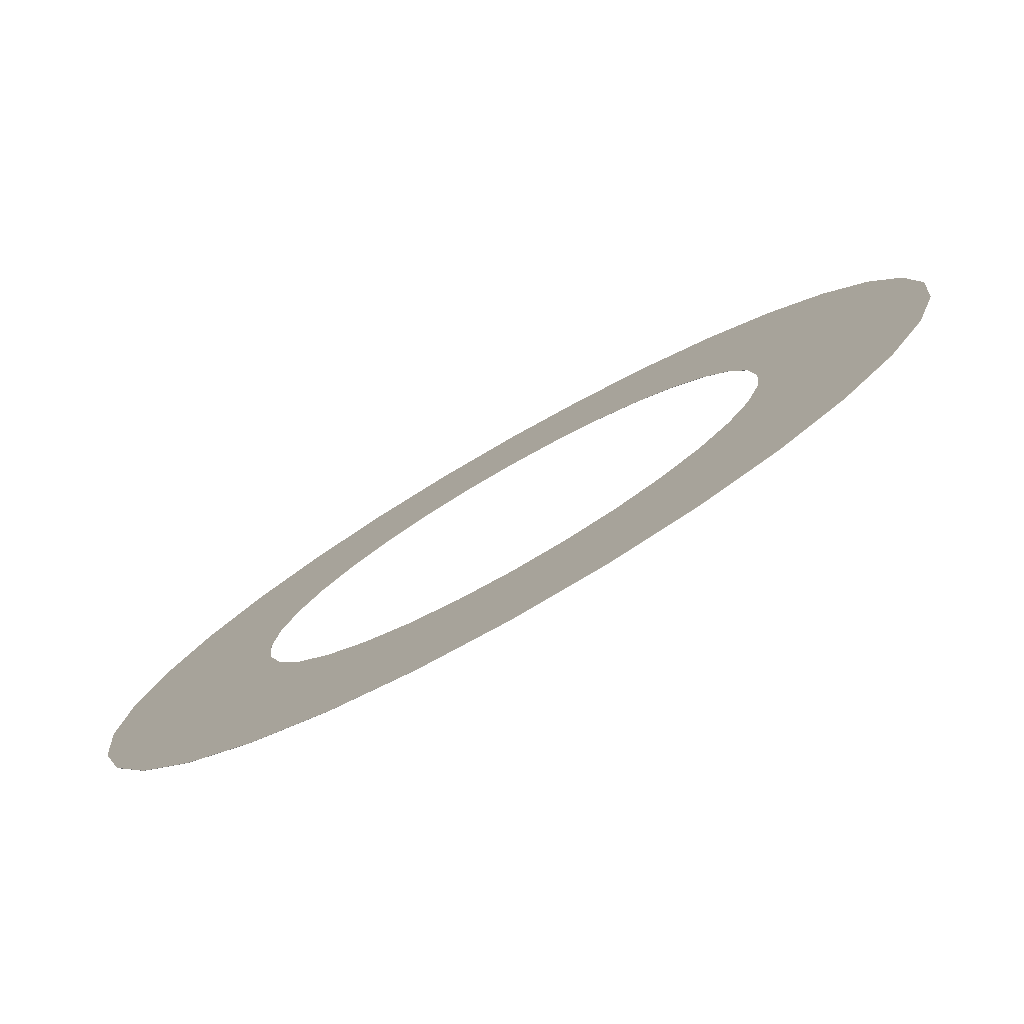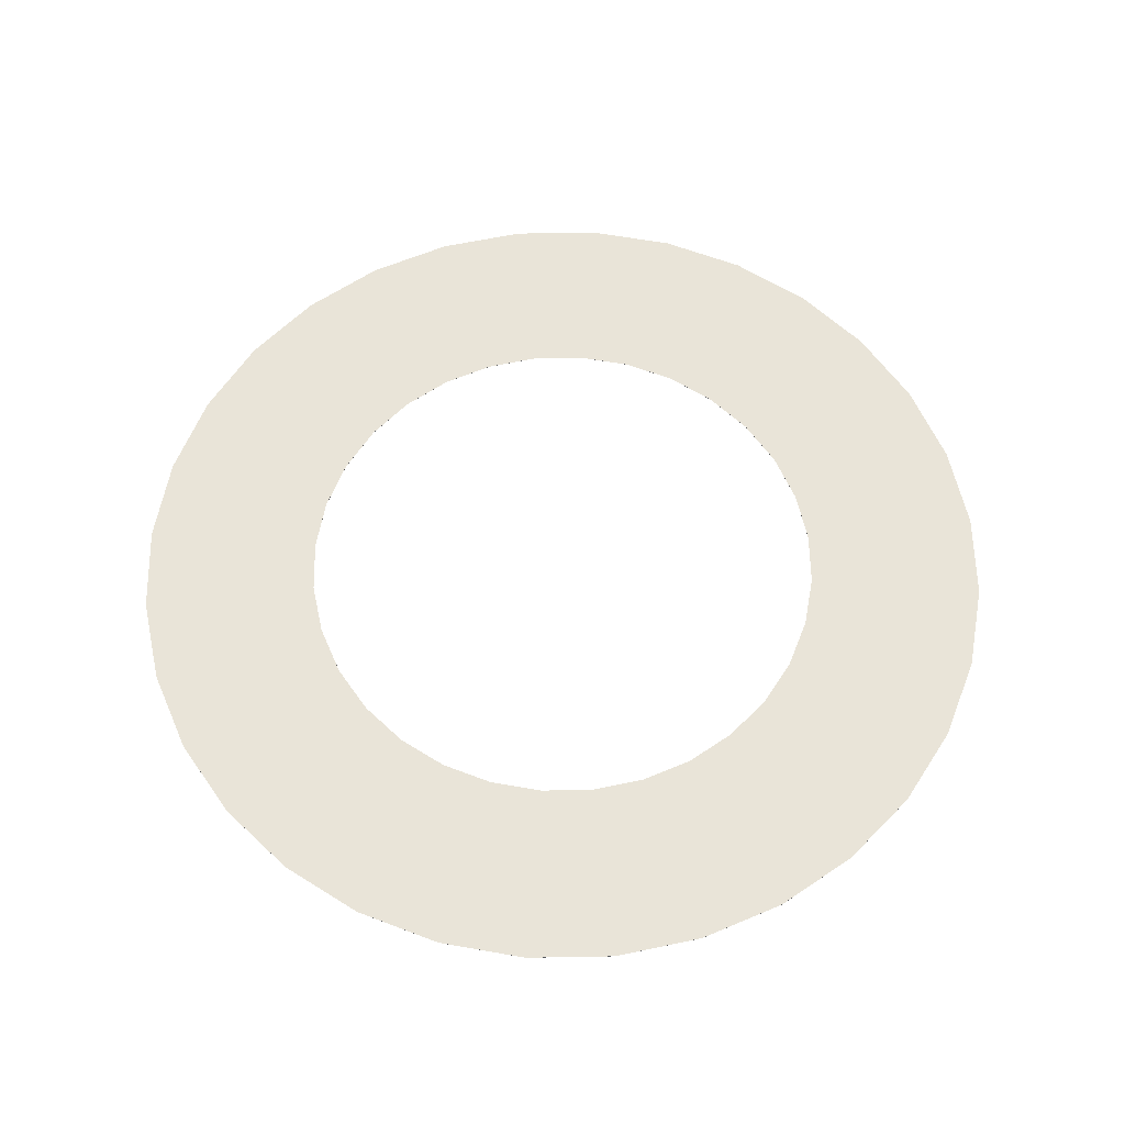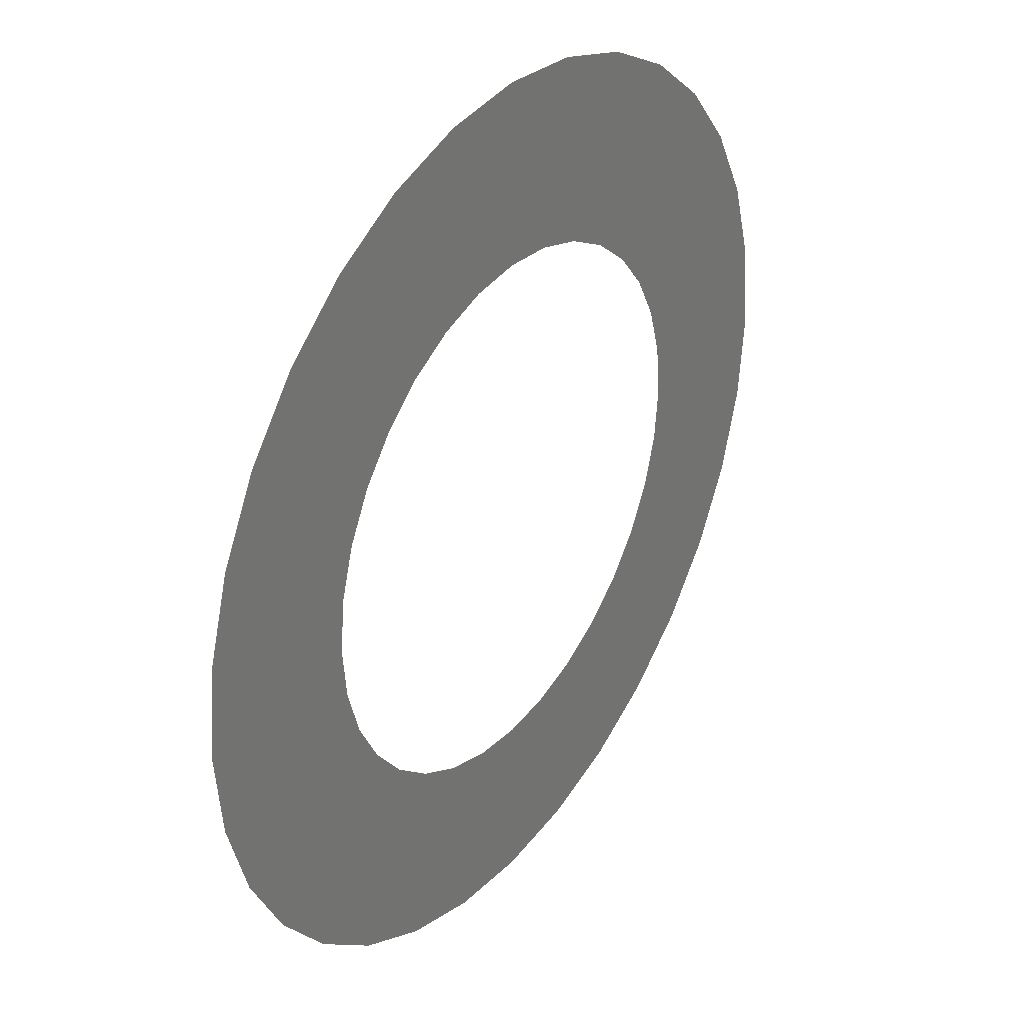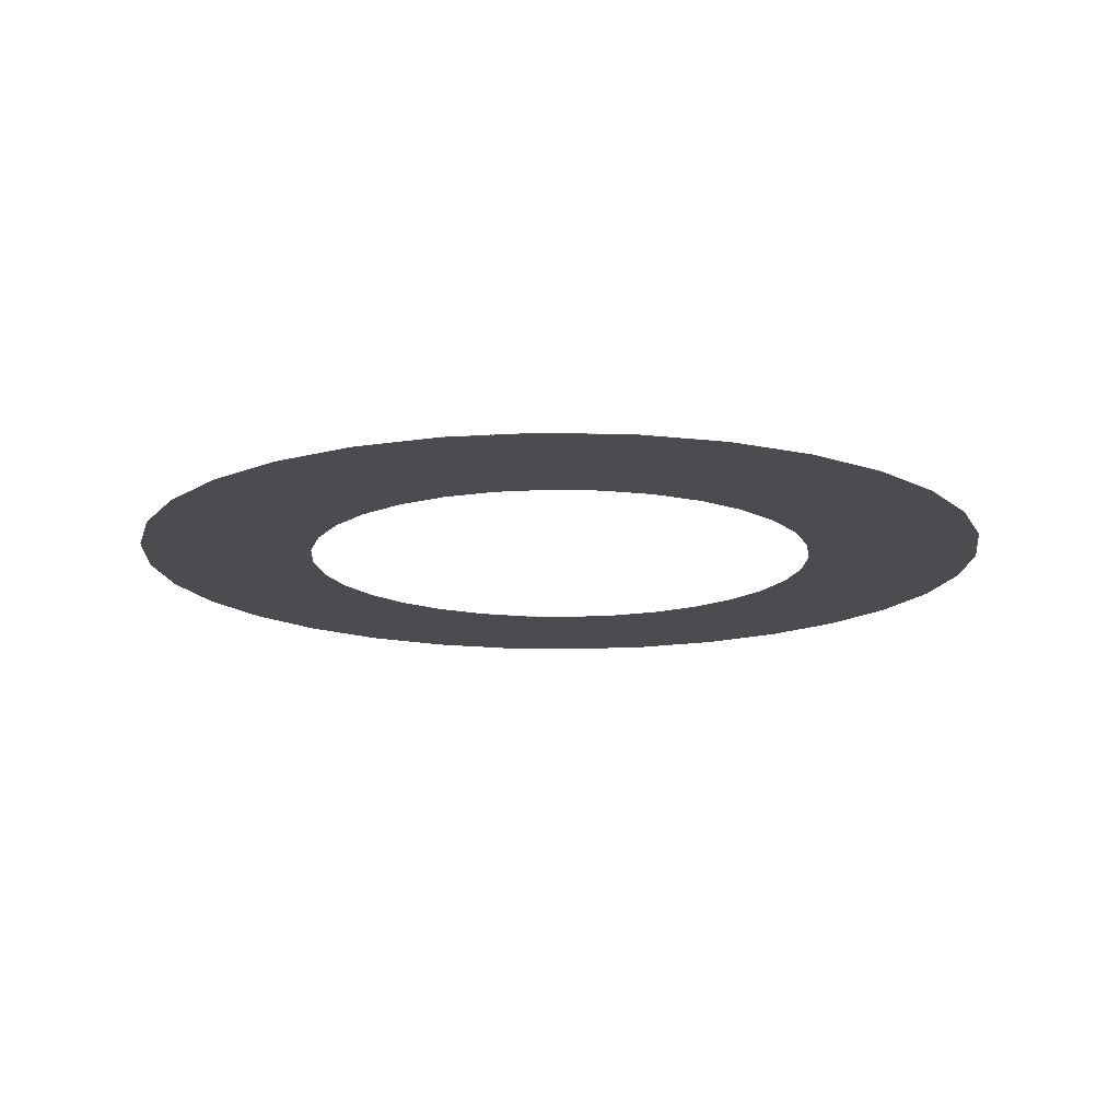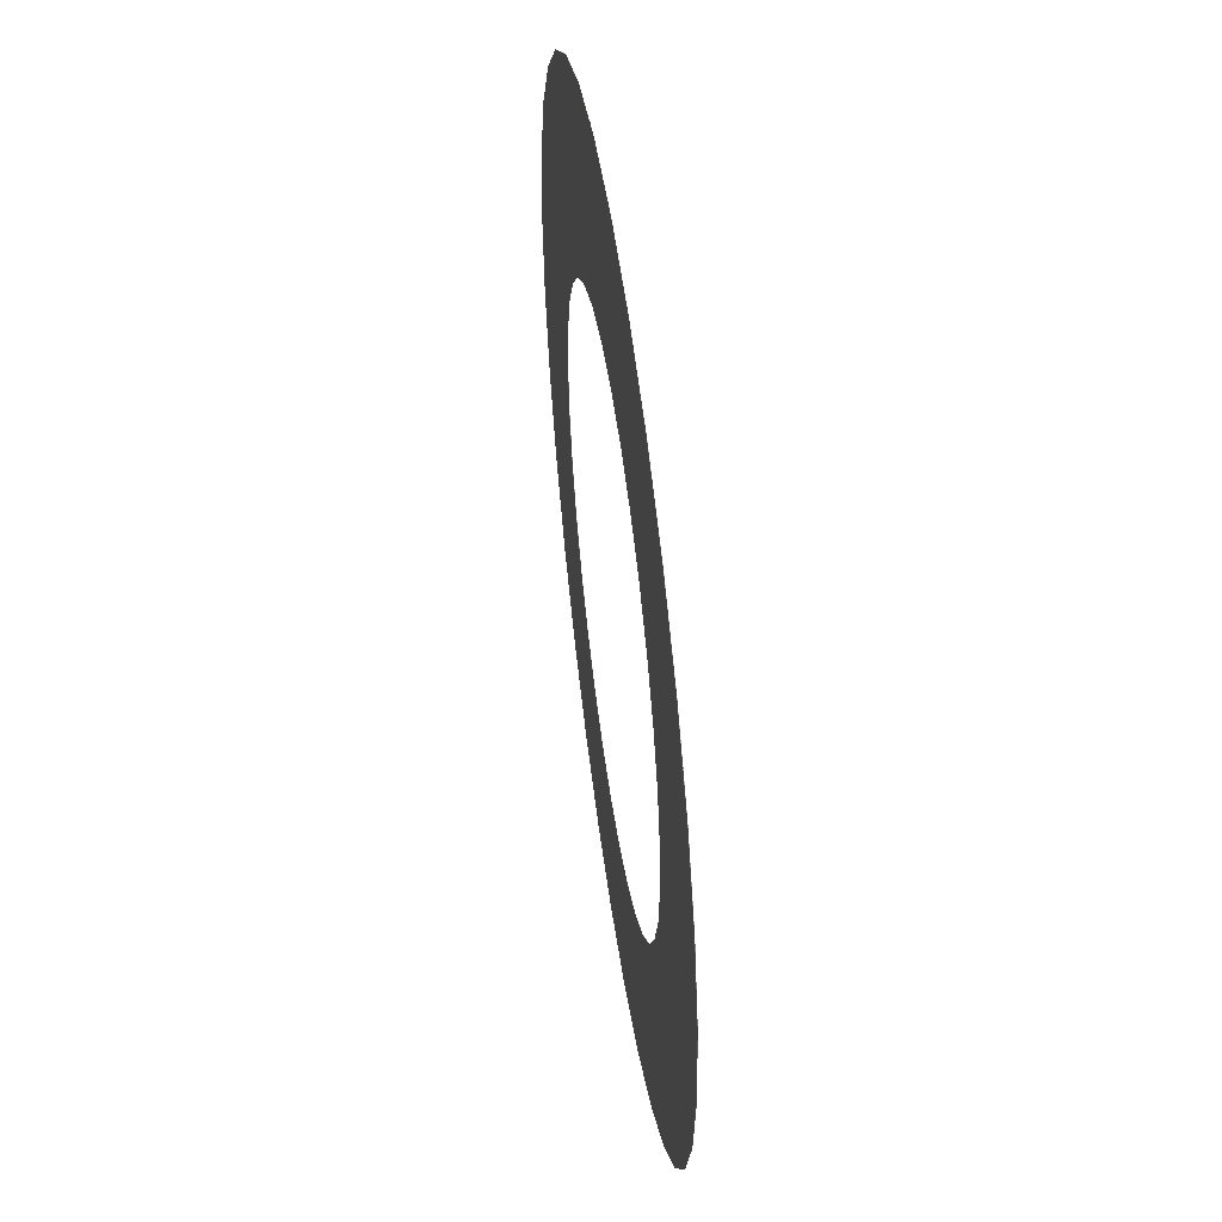
<metadata>
{"format":"obj","ext":"obj","renderer":"f3d","projection":"perspective","resolution":1024,"background":"white","views":[{"elev":-79.1,"azim":29.6,"up":"+Z"},{"elev":60.4,"azim":-152.9,"up":"+Y"},{"elev":34.1,"azim":-55.7,"up":"+Z"},{"elev":-14.7,"azim":-20.0,"up":"+Y"},{"elev":52.5,"azim":82.1,"up":"+Z"}]}
</metadata>
<code>
o Cylinder
v 0 -0.001 -5.215
v 0 0.001 -5.215
v 1.017 -0.001 -5.115
v 1.017 0.001 -5.115
v 1.996 -0.001 -4.818
v 1.996 0.001 -4.818
v 2.897 -0.001 -4.336
v 2.897 0.001 -4.336
v 3.688 -0.001 -3.688
v 3.688 0.001 -3.688
v 4.336 -0.001 -2.897
v 4.336 0.001 -2.897
v 4.818 -0.001 -1.996
v 4.818 0.001 -1.996
v 5.115 -0.001 -1.017
v 5.115 0.001 -1.017
v 5.215 -0.001 -0
v 5.215 0.001 -0
v 5.115 -0.001 1.017
v 5.115 0.001 1.017
v 4.818 -0.001 1.996
v 4.818 0.001 1.996
v 4.336 -0.001 2.897
v 4.336 0.001 2.897
v 3.688 -0.001 3.688
v 3.688 0.001 3.688
v 2.897 -0.001 4.336
v 2.897 0.001 4.336
v 1.996 -0.001 4.818
v 1.996 0.001 4.818
v 1.017 -0.001 5.115
v 1.017 0.001 5.115
v -2e-06 -0.001 5.215
v -2e-06 0.001 5.215
v -1.017 -0.001 5.115
v -1.017 0.001 5.115
v -1.996 -0.001 4.818
v -1.996 0.001 4.818
v -2.897 -0.001 4.336
v -2.897 0.001 4.336
v -3.688 -0.001 3.688
v -3.688 0.001 3.688
v -4.336 -0.001 2.897
v -4.336 0.001 2.897
v -4.818 -0.001 1.996
v -4.818 0.001 1.996
v -5.115 -0.001 1.017
v -5.115 0.001 1.017
v -5.215 -0.001 -5e-06
v -5.215 0.001 -5e-06
v -5.115 -0.001 -1.017
v -5.115 0.001 -1.017
v -4.818 -0.001 -1.996
v -4.818 0.001 -1.996
v -4.336 -0.001 -2.897
v -4.336 0.001 -2.897
v -3.688 -0.001 -3.688
v -3.688 0.001 -3.688
v -2.897 -0.001 -4.336
v -2.897 0.001 -4.336
v -1.996 -0.001 -4.818
v -1.996 0.001 -4.818
v -1.017 -0.001 -5.115
v -1.017 0.001 -5.115
v 0 -0.001 -3.129
v 0 0.001 -3.129
v 0.6105 -0.001 -3.069
v 0.6105 0.001 -3.069
v 1.197 -0.001 -2.891
v 1.197 0.001 -2.891
v 1.738 -0.001 -2.602
v 1.738 0.001 -2.602
v 2.213 -0.001 -2.213
v 2.213 0.001 -2.213
v 2.602 -0.001 -1.738
v 2.602 0.001 -1.738
v 2.891 -0.001 -1.197
v 2.891 0.001 -1.197
v 3.069 -0.001 -0.6105
v 3.069 0.001 -0.6105
v 3.129 -0.001 -0
v 3.129 0.001 -0
v 3.069 -0.001 0.6105
v 3.069 0.001 0.6105
v 2.891 -0.001 1.197
v 2.891 0.001 1.197
v 2.602 -0.001 1.738
v 2.602 0.001 1.738
v 2.213 -0.001 2.213
v 2.213 0.001 2.213
v 1.738 -0.001 2.602
v 1.738 0.001 2.602
v 1.197 -0.001 2.891
v 1.197 0.001 2.891
v 0.6105 -0.001 3.069
v 0.6105 0.001 3.069
v -2e-06 -0.001 3.129
v -2e-06 0.001 3.129
v -0.6105 -0.001 3.069
v -0.6105 0.001 3.069
v -1.197 -0.001 2.891
v -1.197 0.001 2.891
v -1.738 -0.001 2.602
v -1.738 0.001 2.602
v -2.213 -0.001 2.213
v -2.213 0.001 2.213
v -2.602 -0.001 1.738
v -2.602 0.001 1.738
v -2.891 -0.001 1.197
v -2.891 0.001 1.197
v -3.069 -0.001 0.6105
v -3.069 0.001 0.6105
v -3.129 -0.001 -5e-06
v -3.129 0.001 -5e-06
v -3.069 -0.001 -0.6105
v -3.069 0.001 -0.6105
v -2.891 -0.001 -1.197
v -2.891 0.001 -1.197
v -2.602 -0.001 -1.738
v -2.602 0.001 -1.738
v -2.213 -0.001 -2.213
v -2.213 0.001 -2.213
v -1.738 -0.001 -2.602
v -1.738 0.001 -2.602
v -1.197 -0.001 -2.891
v -1.197 0.001 -2.891
v -0.6105 -0.001 -3.069
v -0.6105 0.001 -3.069
f 2 4 3
f 4 6 5
f 6 8 7
f 8 10 9
f 10 12 11
f 12 14 13
f 14 16 15
f 16 18 17
f 18 20 19
f 20 22 21
f 22 24 23
f 24 26 25
f 26 28 27
f 28 30 29
f 30 32 31
f 32 34 33
f 34 36 35
f 36 38 37
f 38 40 39
f 40 42 41
f 42 44 43
f 44 46 45
f 46 48 47
f 48 50 49
f 50 52 51
f 52 54 53
f 54 56 55
f 56 58 57
f 58 60 59
f 60 62 61
f 62 64 63
f 64 2 1
f 68 66 65
f 70 68 67
f 72 70 69
f 74 72 71
f 76 74 73
f 78 76 75
f 80 78 77
f 82 80 79
f 84 82 81
f 86 84 83
f 88 86 85
f 90 88 87
f 92 90 89
f 94 92 91
f 96 94 93
f 98 96 95
f 100 98 97
f 102 100 99
f 104 102 101
f 106 104 103
f 108 106 105
f 110 108 107
f 112 110 109
f 114 112 111
f 116 114 113
f 118 116 115
f 120 118 117
f 122 120 119
f 124 122 121
f 126 124 123
f 128 126 125
f 66 128 127
f 3 67 65
f 4 2 66
f 5 69 67
f 6 4 68
f 7 71 69
f 8 6 70
f 9 73 71
f 10 8 72
f 9 11 75
f 10 74 76
f 11 13 77
f 12 76 78
f 13 15 79
f 14 78 80
f 15 17 81
f 16 80 82
f 19 83 81
f 20 18 82
f 21 85 83
f 22 20 84
f 23 87 85
f 24 22 86
f 25 89 87
f 26 24 88
f 25 27 91
f 26 90 92
f 27 29 93
f 28 92 94
f 29 31 95
f 30 94 96
f 33 97 95
f 34 32 96
f 33 35 99
f 34 98 100
f 37 101 99
f 38 36 100
f 39 103 101
f 38 102 104
f 41 105 103
f 42 40 104
f 41 43 107
f 42 106 108
f 43 45 109
f 44 108 110
f 45 47 111
f 46 110 112
f 49 113 111
f 50 48 112
f 49 51 115
f 50 114 116
f 53 117 115
f 54 52 116
f 53 55 119
f 54 118 120
f 57 121 119
f 58 56 120
f 57 59 123
f 58 122 124
f 59 61 125
f 60 124 126
f 61 63 127
f 62 126 128
f 63 1 65
f 64 128 66
f 1 2 3
f 3 4 5
f 5 6 7
f 7 8 9
f 9 10 11
f 11 12 13
f 13 14 15
f 15 16 17
f 17 18 19
f 19 20 21
f 21 22 23
f 23 24 25
f 25 26 27
f 27 28 29
f 29 30 31
f 31 32 33
f 33 34 35
f 35 36 37
f 37 38 39
f 39 40 41
f 41 42 43
f 43 44 45
f 45 46 47
f 47 48 49
f 49 50 51
f 51 52 53
f 53 54 55
f 55 56 57
f 57 58 59
f 59 60 61
f 61 62 63
f 63 64 1
f 67 68 65
f 69 70 67
f 71 72 69
f 73 74 71
f 75 76 73
f 77 78 75
f 79 80 77
f 81 82 79
f 83 84 81
f 85 86 83
f 87 88 85
f 89 90 87
f 91 92 89
f 93 94 91
f 95 96 93
f 97 98 95
f 99 100 97
f 101 102 99
f 103 104 101
f 105 106 103
f 107 108 105
f 109 110 107
f 111 112 109
f 113 114 111
f 115 116 113
f 117 118 115
f 119 120 117
f 121 122 119
f 123 124 121
f 125 126 123
f 127 128 125
f 65 66 127
f 1 3 65
f 68 4 66
f 3 5 67
f 70 6 68
f 5 7 69
f 72 8 70
f 7 9 71
f 74 10 72
f 73 9 75
f 12 10 76
f 75 11 77
f 14 12 78
f 77 13 79
f 16 14 80
f 79 15 81
f 18 16 82
f 17 19 81
f 84 20 82
f 19 21 83
f 86 22 84
f 21 23 85
f 88 24 86
f 23 25 87
f 90 26 88
f 89 25 91
f 28 26 92
f 91 27 93
f 30 28 94
f 93 29 95
f 32 30 96
f 31 33 95
f 98 34 96
f 97 33 99
f 36 34 100
f 35 37 99
f 102 38 100
f 37 39 101
f 40 38 104
f 39 41 103
f 106 42 104
f 105 41 107
f 44 42 108
f 107 43 109
f 46 44 110
f 109 45 111
f 48 46 112
f 47 49 111
f 114 50 112
f 113 49 115
f 52 50 116
f 51 53 115
f 118 54 116
f 117 53 119
f 56 54 120
f 55 57 119
f 122 58 120
f 121 57 123
f 60 58 124
f 123 59 125
f 62 60 126
f 125 61 127
f 64 62 128
f 127 63 65
f 2 64 66

</code>
